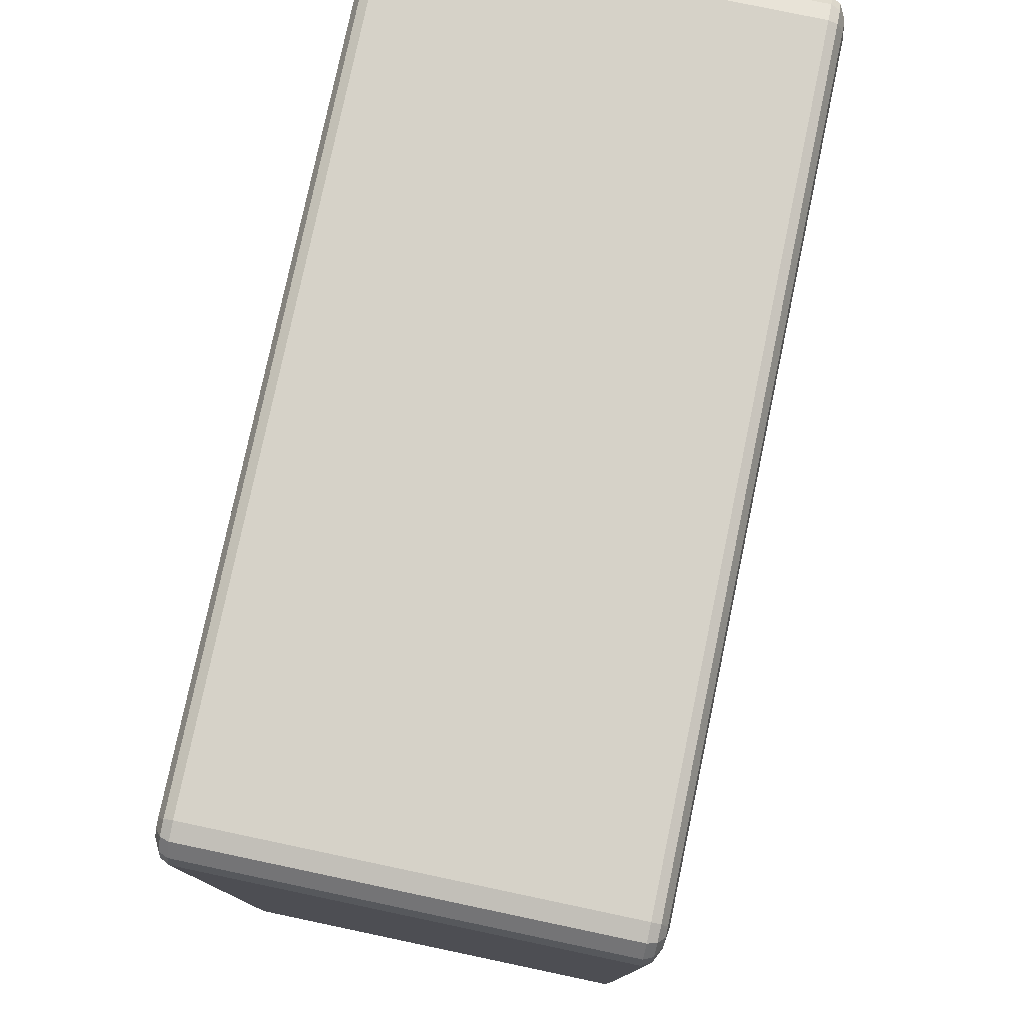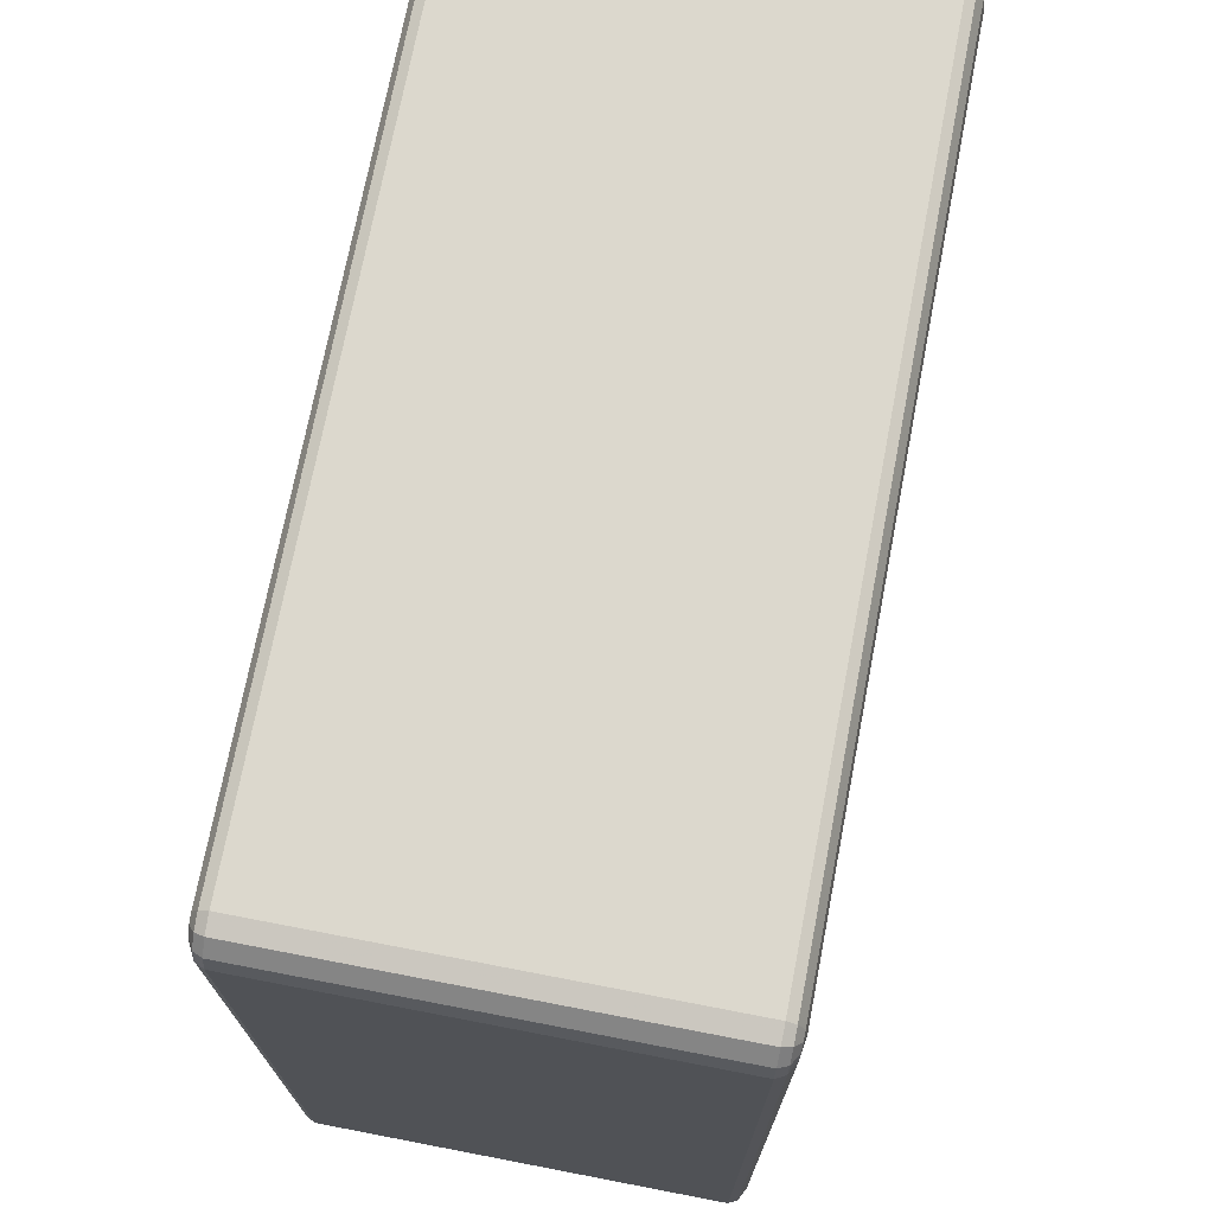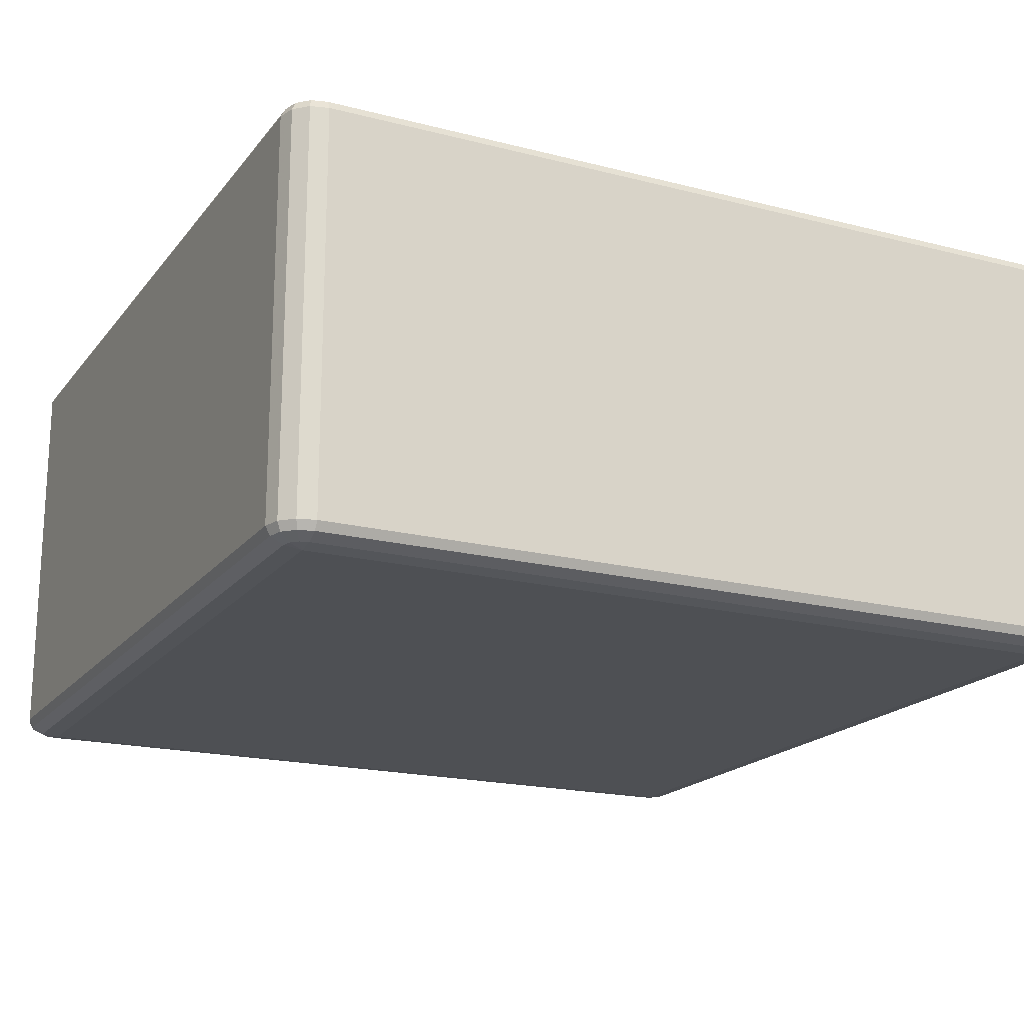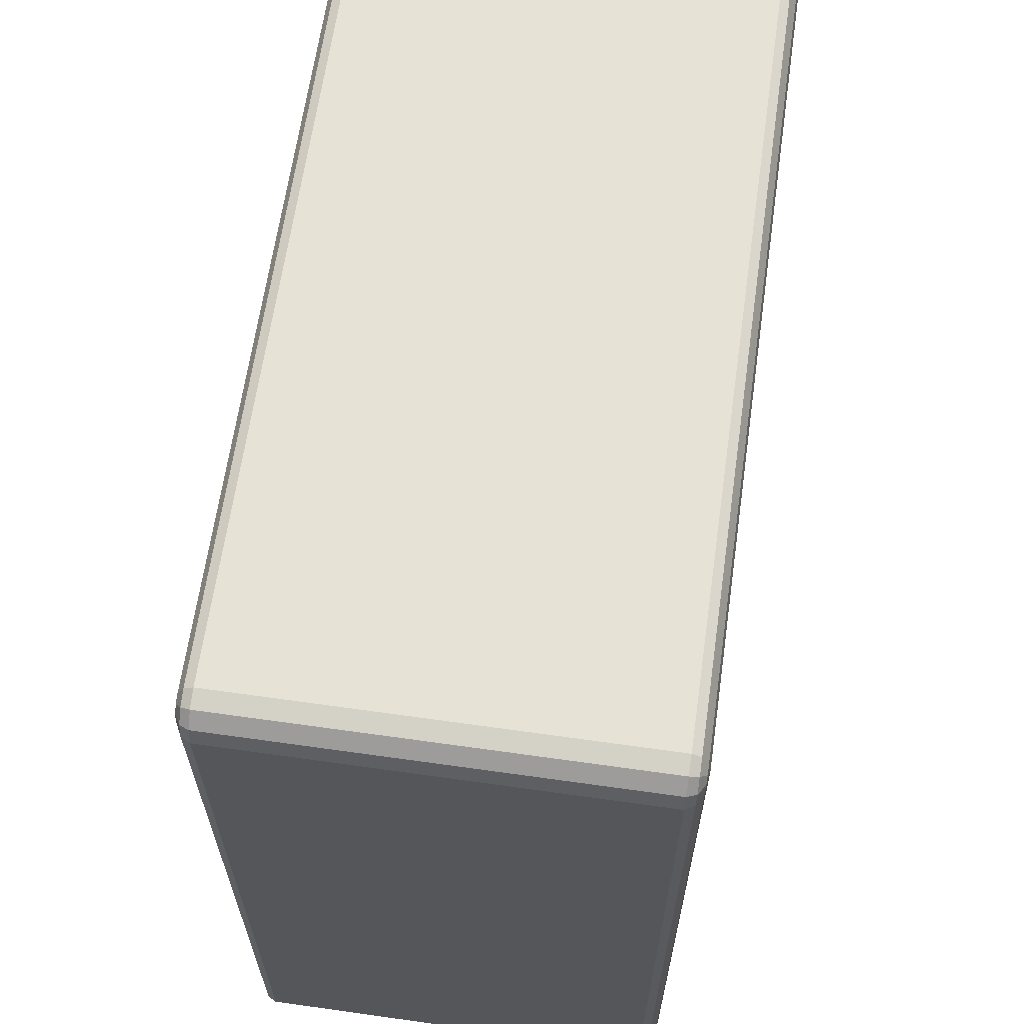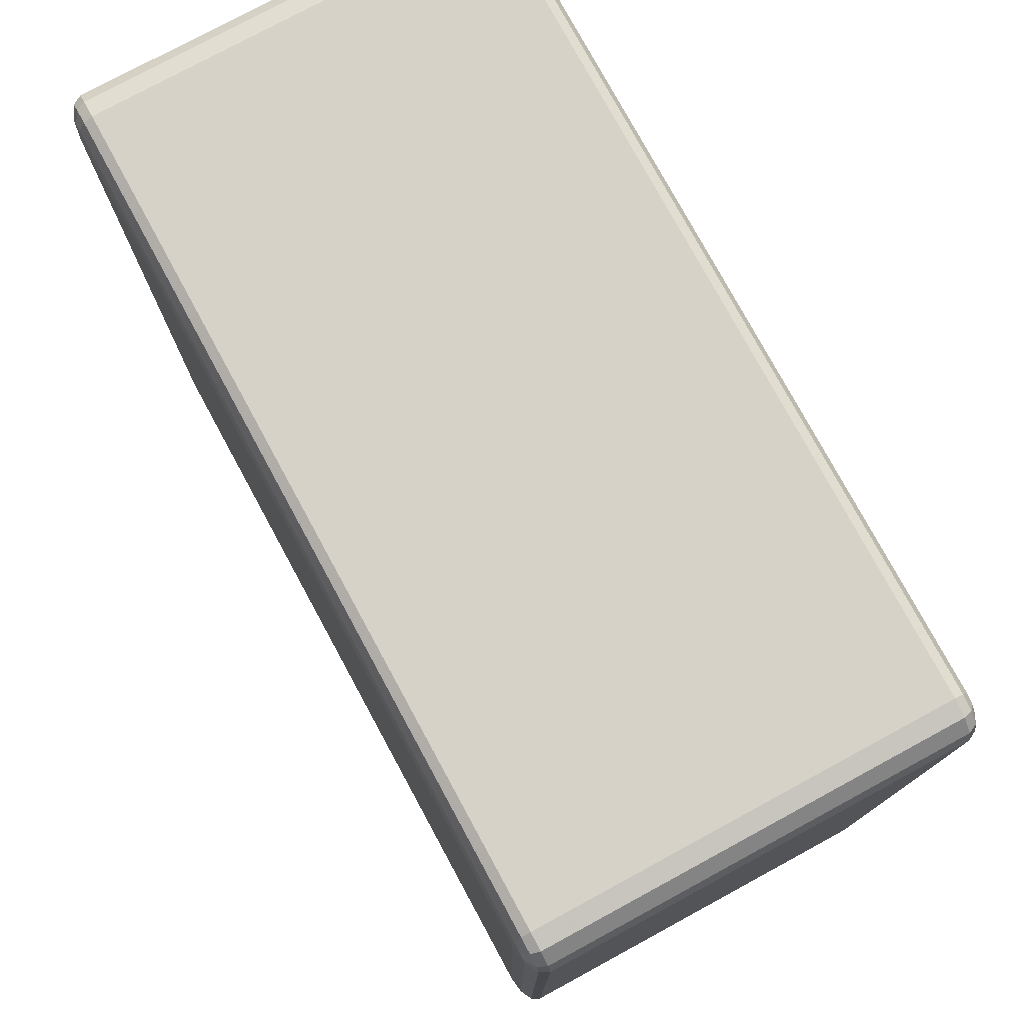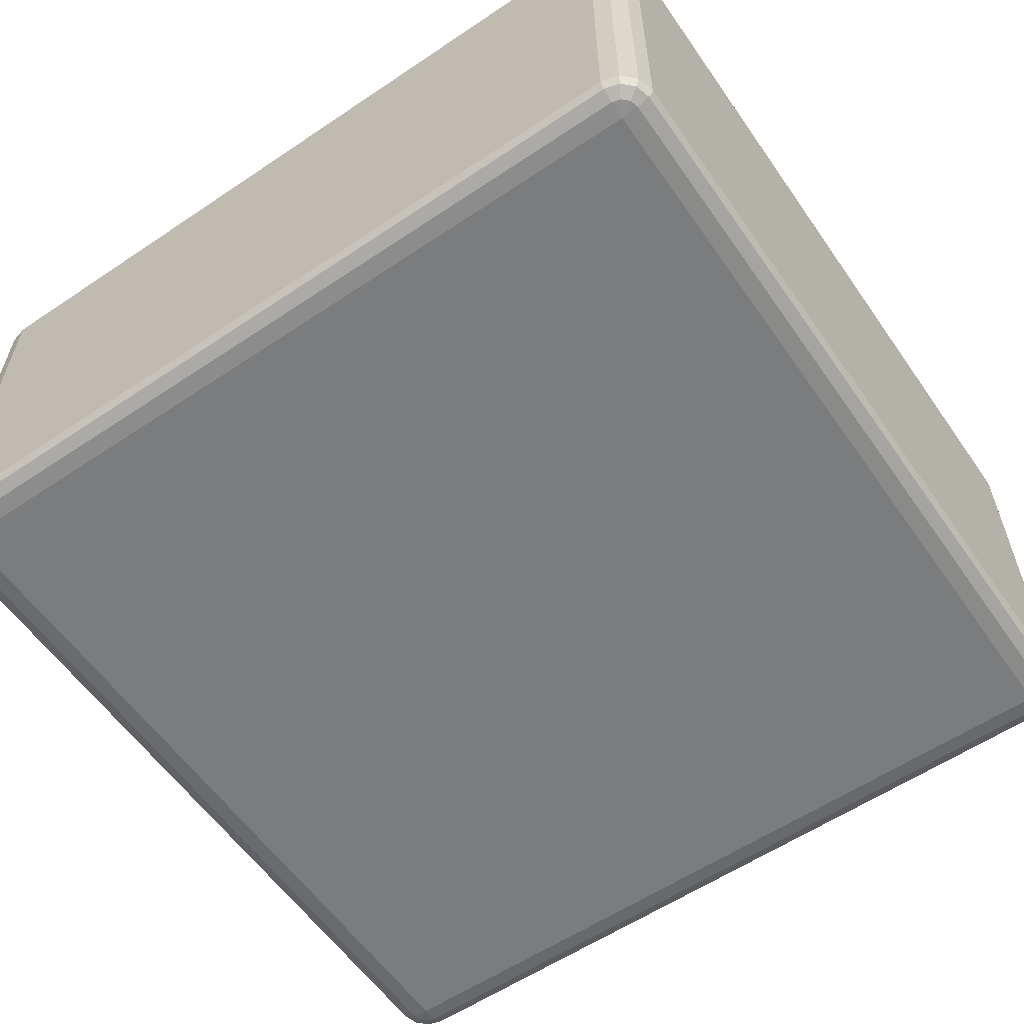
<metadata>
{"format":"obj","ext":"obj","renderer":"f3d","projection":"perspective","resolution":1024,"background":"white","views":[{"elev":78.1,"azim":101.9,"up":"+Y"},{"elev":72.5,"azim":100.9,"up":"+Y"},{"elev":-18.8,"azim":63.9,"up":"+Z"},{"elev":64.0,"azim":-81.9,"up":"+Y"},{"elev":77.3,"azim":-118.5,"up":"+Y"},{"elev":-58.6,"azim":124.7,"up":"+Z"}]}
</metadata>
<code>
v 5350 -2150 378
v 5350 -2150 -82
v 5330 -2145 -82
v 5330 -2145 378
v 5315 -2130 -82
v 5315 -2130 378
v 5310 -2110 -82
v 5310 -2110 378
v 5310 -1190 -82
v 5310 -1190 378
v 5315 -1170 -82
v 5315 -1170 378
v 5330 -1155 -82
v 5330 -1155 378
v 5350 -1150 -82
v 5350 -1150 378
v 6270 -1150 -82
v 6270 -1150 378
v 6290 -1155 -82
v 6290 -1155 378
v 6305 -1170 -82
v 6305 -1170 378
v 6310 -1190 -82
v 6310 -1190 378
v 6310 -2110 -82
v 6310 -2110 378
v 6305 -2130 -82
v 6305 -2130 378
v 6290 -2145 -82
v 6290 -2145 378
v 6270 -2150 -82
v 6270 -2150 378
v 5350 -2145 388
v 5333 -2140 388
v 6270 -2145 388
v 5320 -2127 388
v 6287 -2140 388
v 5315 -2110 388
v 6300 -2127 388
v 5315 -1190 388
v 6305 -2110 388
v 5320 -1173 388
v 6305 -1190 388
v 5333 -1160 388
v 6300 -1173 388
v 5350 -1155 388
v 6287 -1160 388
v 6270 -1155 388
v 6280 -1173 395.3
v 6270 -1170 395.3
v 5350 -1170 395.3
v 5340 -1173 395.3
v 5350 -1190 398
v 5333 -1180 395.3
v 5330 -1190 395.3
v 6270 -1190 398
v 5330 -2110 395.3
v 5350 -2110 398
v 5333 -2120 395.3
v 5340 -2127 395.3
v 5350 -2130 395.3
v 6270 -2110 398
v 6270 -2130 395.3
v 6280 -2127 395.3
v 6287 -2120 395.3
v 6290 -2110 395.3
v 6290 -1190 395.3
v 6287 -1180 395.3
v 5333 -2140 -92
v 5350 -2145 -92
v 5320 -2127 -92
v 6270 -2145 -92
v 5315 -2110 -92
v 6287 -2140 -92
v 5315 -1190 -92
v 6300 -2127 -92
v 5320 -1173 -92
v 6305 -2110 -92
v 5333 -1160 -92
v 6305 -1190 -92
v 5350 -1155 -92
v 6300 -1173 -92
v 6270 -1155 -92
v 6287 -1160 -92
v 6270 -1170 -99.32
v 6280 -1173 -99.32
v 6287 -1180 -99.32
v 6290 -1190 -99.32
v 6270 -1190 -102
v 6290 -2110 -99.32
v 5350 -1170 -99.32
v 6287 -2120 -99.32
v 5340 -1173 -99.32
v 6280 -2127 -99.32
v 5333 -1180 -99.32
v 5350 -1190 -102
v 5330 -1190 -99.32
v 5330 -2110 -99.32
v 6270 -2110 -102
v 5350 -2110 -102
v 5333 -2120 -99.32
v 6270 -2130 -99.32
v 5340 -2127 -99.32
v 5350 -2130 -99.32
f 3 2 1
f 1 4 3
f 5 3 4
f 4 6 5
f 7 5 6
f 6 8 7
f 9 7 8
f 8 10 9
f 11 9 10
f 10 12 11
f 13 11 12
f 12 14 13
f 15 13 14
f 14 16 15
f 17 15 16
f 16 18 17
f 19 17 18
f 18 20 19
f 21 19 20
f 20 22 21
f 23 21 22
f 22 24 23
f 25 23 24
f 24 26 25
f 27 25 26
f 26 28 27
f 29 27 28
f 28 30 29
f 31 29 30
f 30 32 31
f 2 31 32
f 32 1 2
f 4 1 33
f 33 34 4
f 6 4 34
f 35 33 1
f 1 32 35
f 34 36 6
f 8 6 36
f 37 35 32
f 32 30 37
f 36 38 8
f 10 8 38
f 39 37 30
f 30 28 39
f 38 40 10
f 12 10 40
f 41 39 28
f 28 26 41
f 40 42 12
f 14 12 42
f 43 41 26
f 26 24 43
f 42 44 14
f 16 14 44
f 45 43 24
f 24 22 45
f 44 46 16
f 18 16 46
f 47 45 22
f 22 20 47
f 20 18 48
f 48 47 20
f 46 48 18
f 45 47 49
f 47 48 50
f 50 49 47
f 48 46 51
f 51 50 48
f 52 51 46
f 46 44 52
f 50 51 53
f 51 52 53
f 54 52 44
f 52 54 53
f 44 42 54
f 55 54 42
f 54 55 53
f 42 40 55
f 53 56 50
f 49 50 56
f 57 55 40
f 40 38 57
f 58 53 55
f 55 57 58
f 56 53 58
f 59 57 38
f 57 59 58
f 38 36 59
f 60 59 36
f 59 60 58
f 36 34 60
f 61 60 34
f 60 61 58
f 34 33 61
f 62 58 61
f 58 62 56
f 63 61 33
f 61 63 62
f 33 35 63
f 64 63 35
f 63 64 62
f 35 37 64
f 65 64 37
f 64 65 62
f 37 39 65
f 65 66 62
f 66 65 39
f 56 62 66
f 39 41 66
f 67 66 41
f 66 67 56
f 41 43 67
f 67 68 56
f 68 67 43
f 68 49 56
f 43 45 68
f 49 68 45
f 2 3 69
f 69 70 2
f 31 2 70
f 71 69 3
f 3 5 71
f 70 72 31
f 29 31 72
f 73 71 5
f 5 7 73
f 72 74 29
f 27 29 74
f 75 73 7
f 7 9 75
f 74 76 27
f 25 27 76
f 77 75 9
f 9 11 77
f 76 78 25
f 23 25 78
f 79 77 11
f 11 13 79
f 78 80 23
f 21 23 80
f 81 79 13
f 13 15 81
f 80 82 21
f 19 21 82
f 83 81 15
f 15 17 83
f 17 19 84
f 84 83 17
f 82 84 19
f 81 83 85
f 83 84 86
f 86 85 83
f 84 82 87
f 87 86 84
f 88 87 82
f 82 80 88
f 87 89 86
f 88 89 87
f 86 89 85
f 90 88 80
f 80 78 90
f 85 91 81
f 91 85 89
f 79 81 91
f 92 90 78
f 78 76 92
f 91 93 79
f 77 79 93
f 94 92 76
f 76 74 94
f 93 95 77
f 75 77 95
f 91 96 93
f 93 96 95
f 89 96 91
f 95 97 75
f 95 96 97
f 73 75 97
f 97 98 73
f 98 97 96
f 71 73 98
f 96 89 99
f 99 89 88
f 88 90 99
f 92 99 90
f 94 99 92
f 96 100 98
f 99 100 96
f 98 101 71
f 98 100 101
f 69 71 101
f 102 99 94
f 100 99 102
f 102 94 74
f 74 72 102
f 101 103 69
f 101 100 103
f 70 69 103
f 102 104 100
f 103 100 104
f 104 102 72
f 103 104 70
f 72 70 104

</code>
